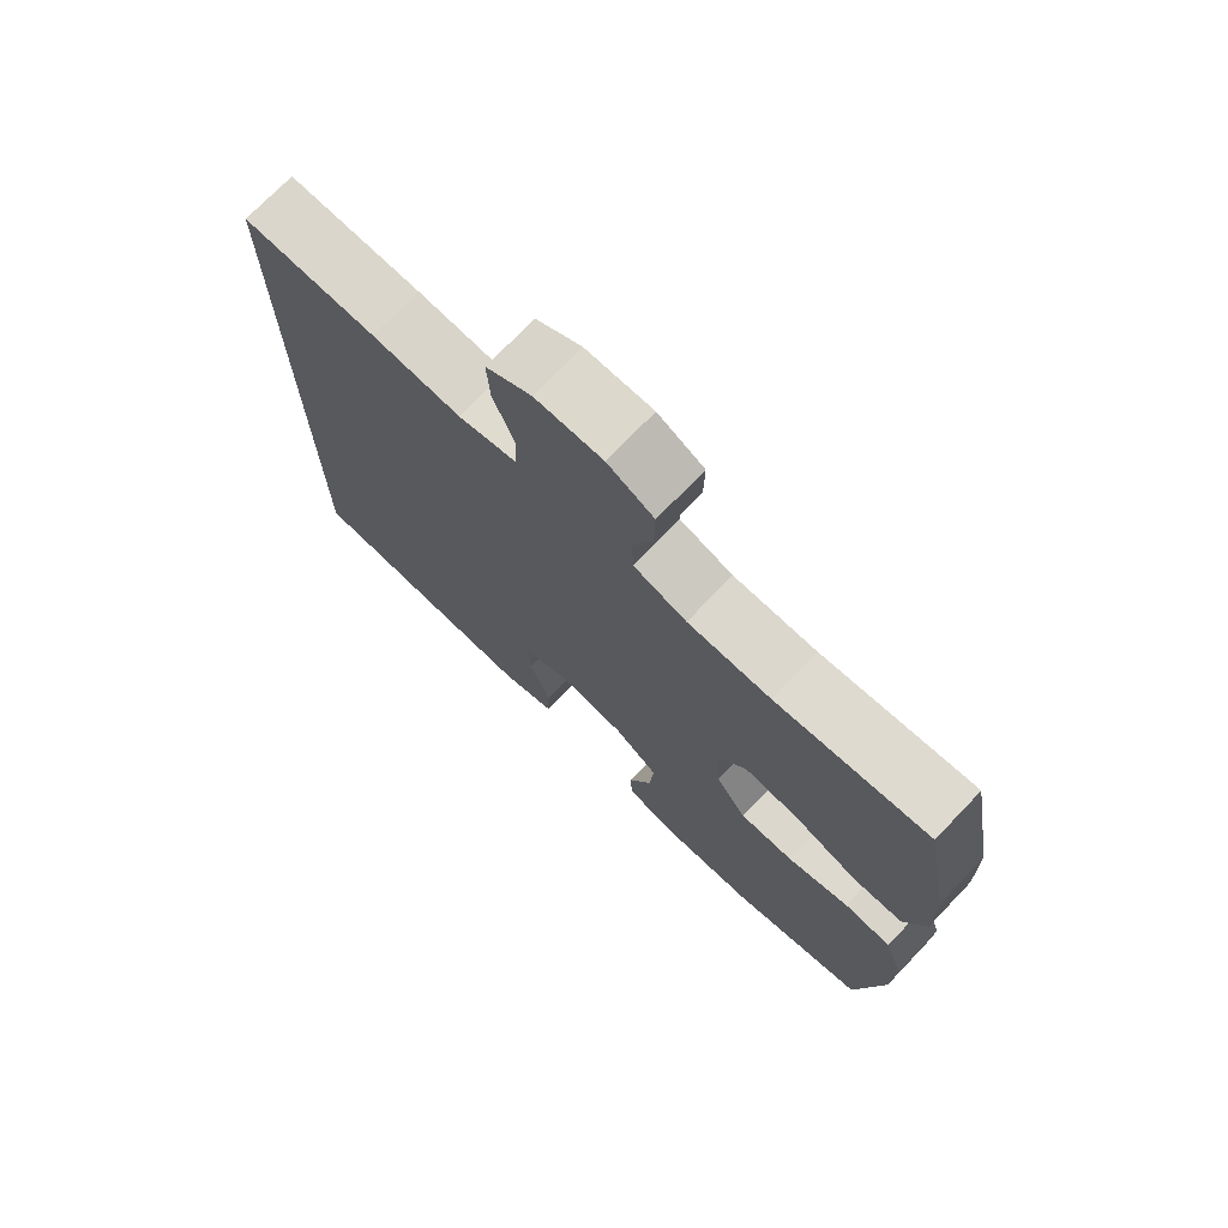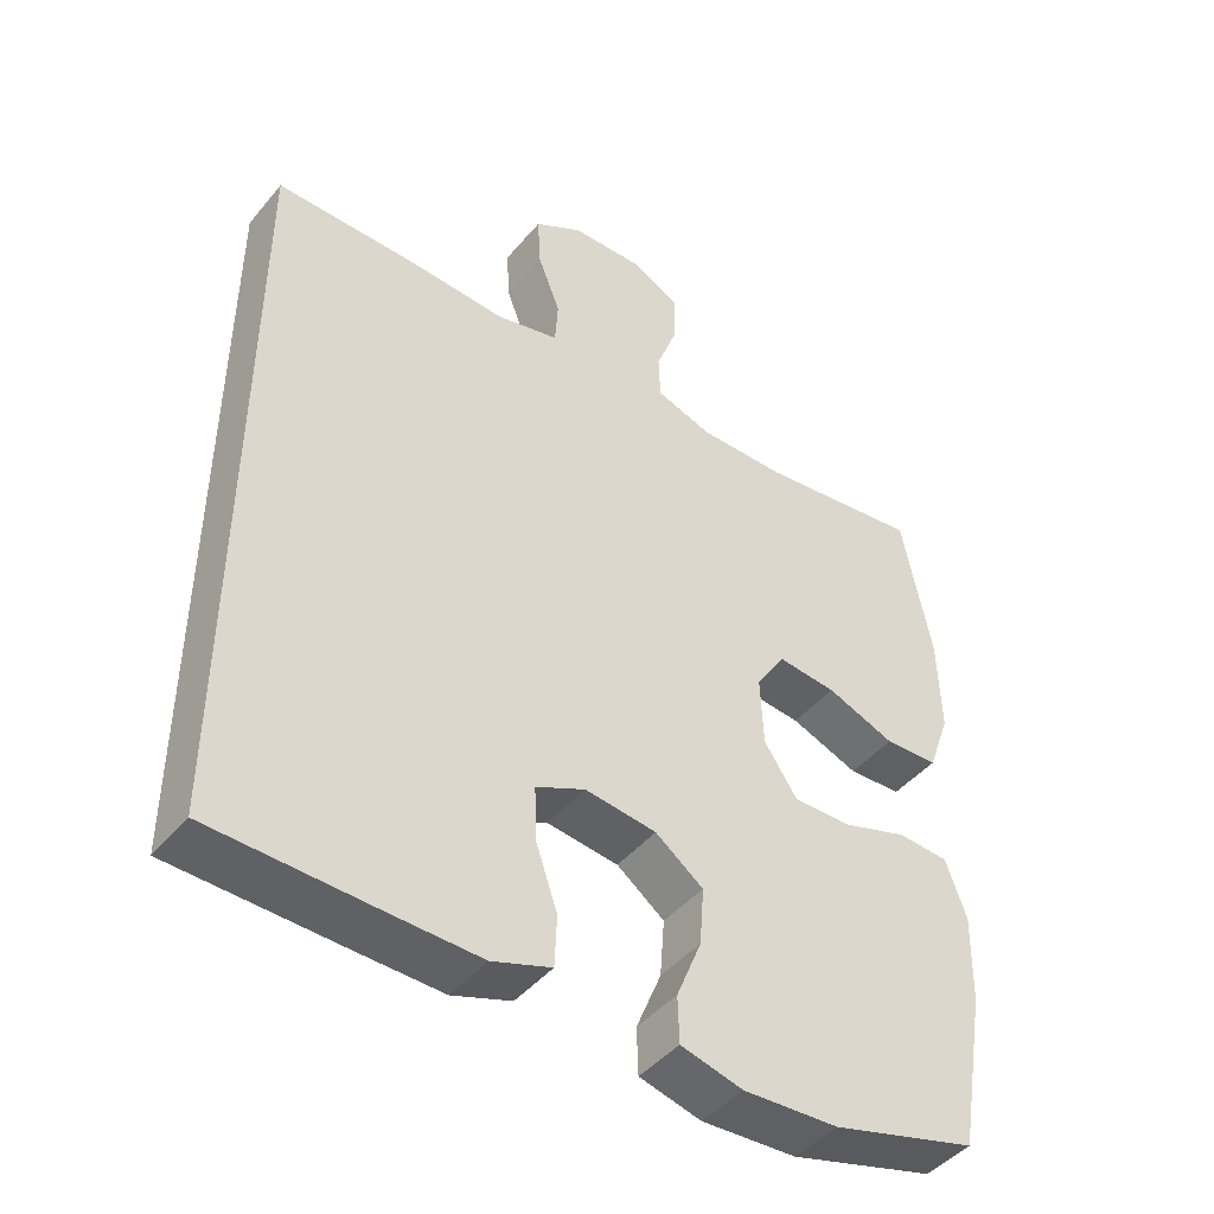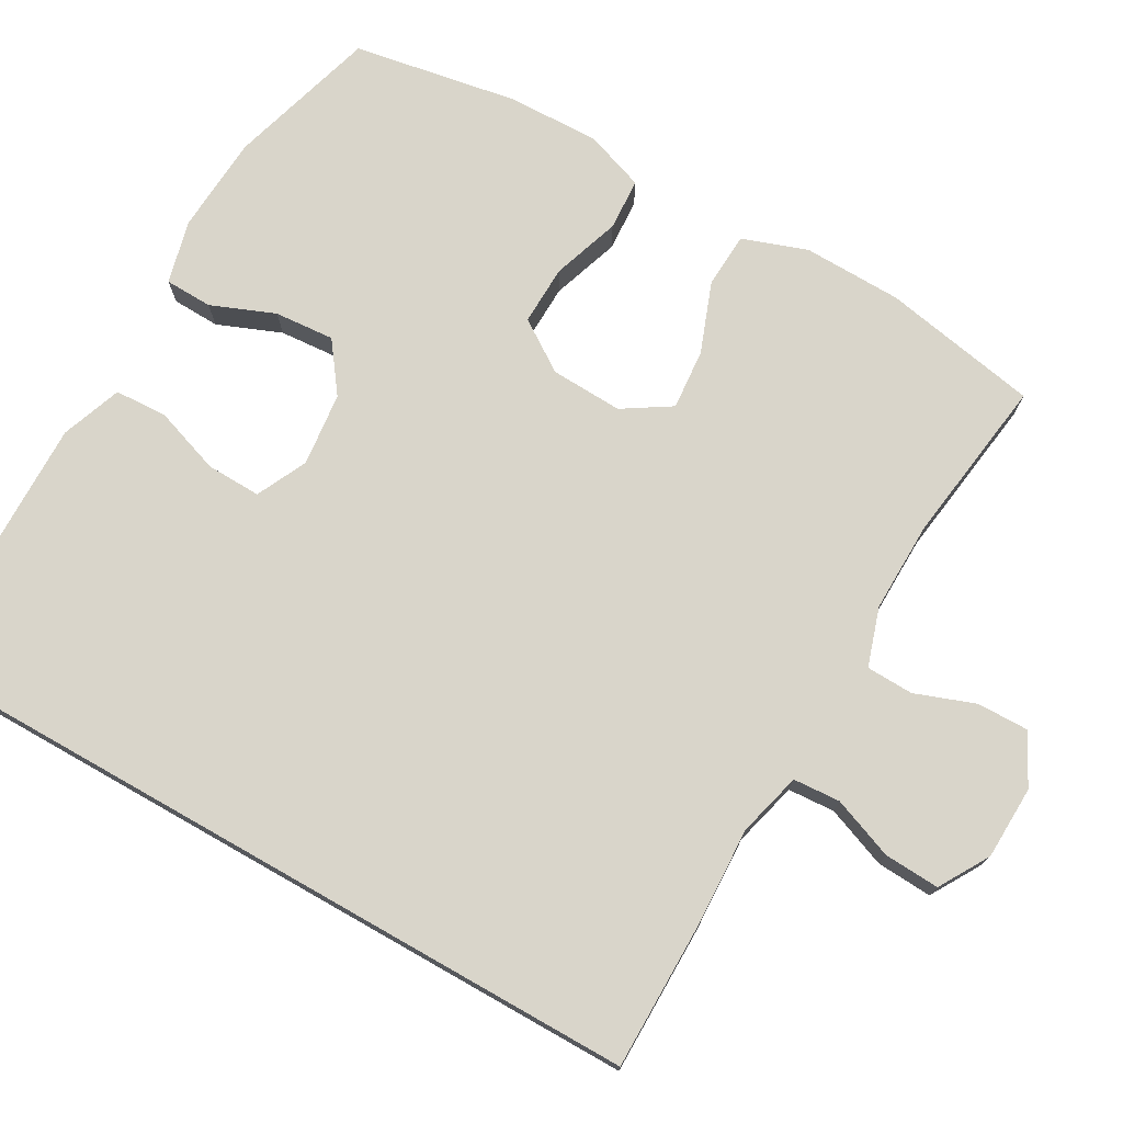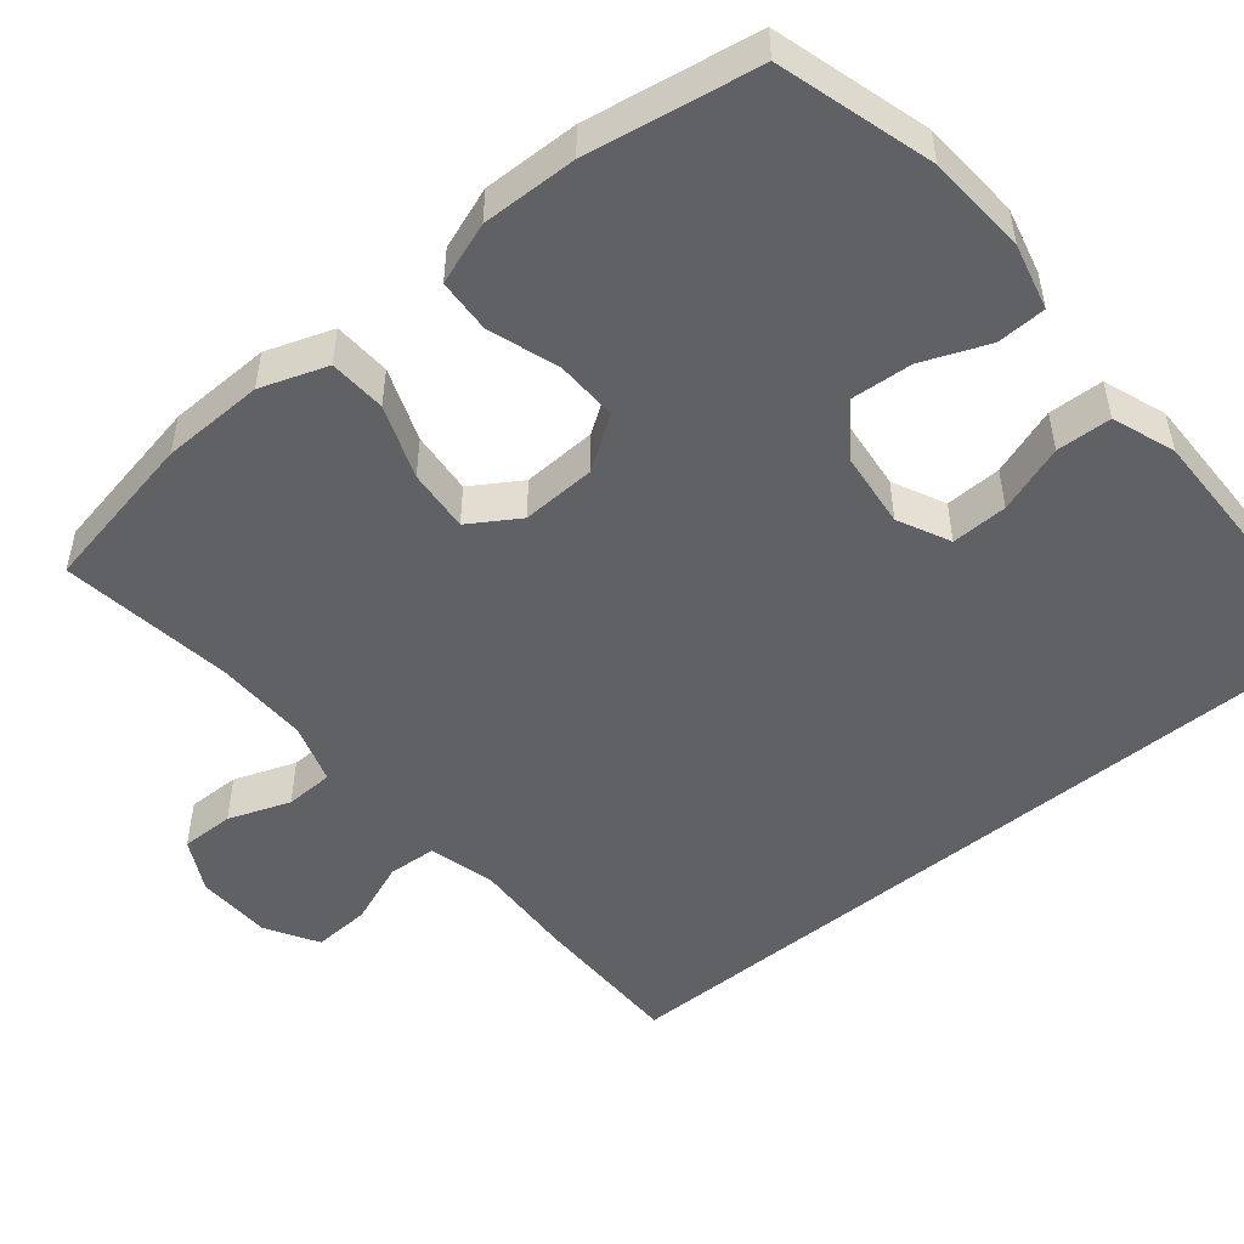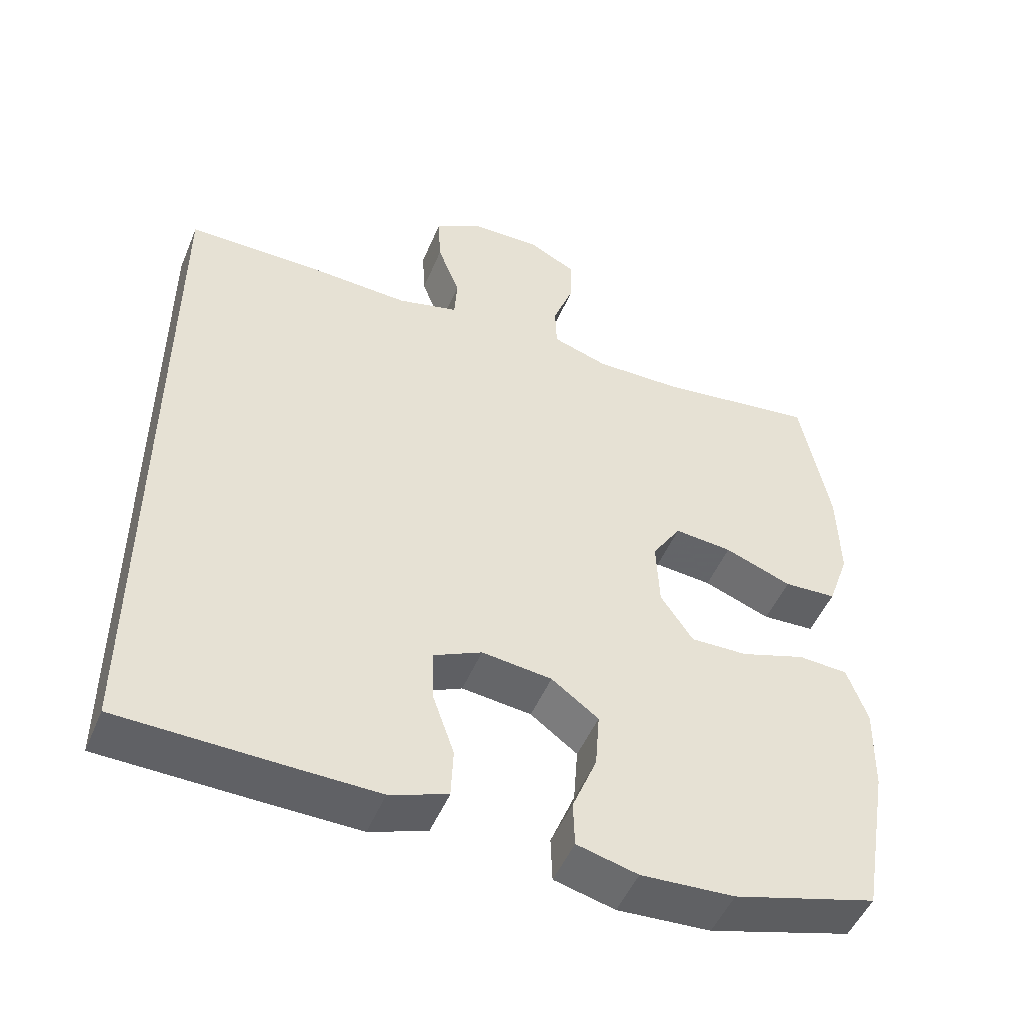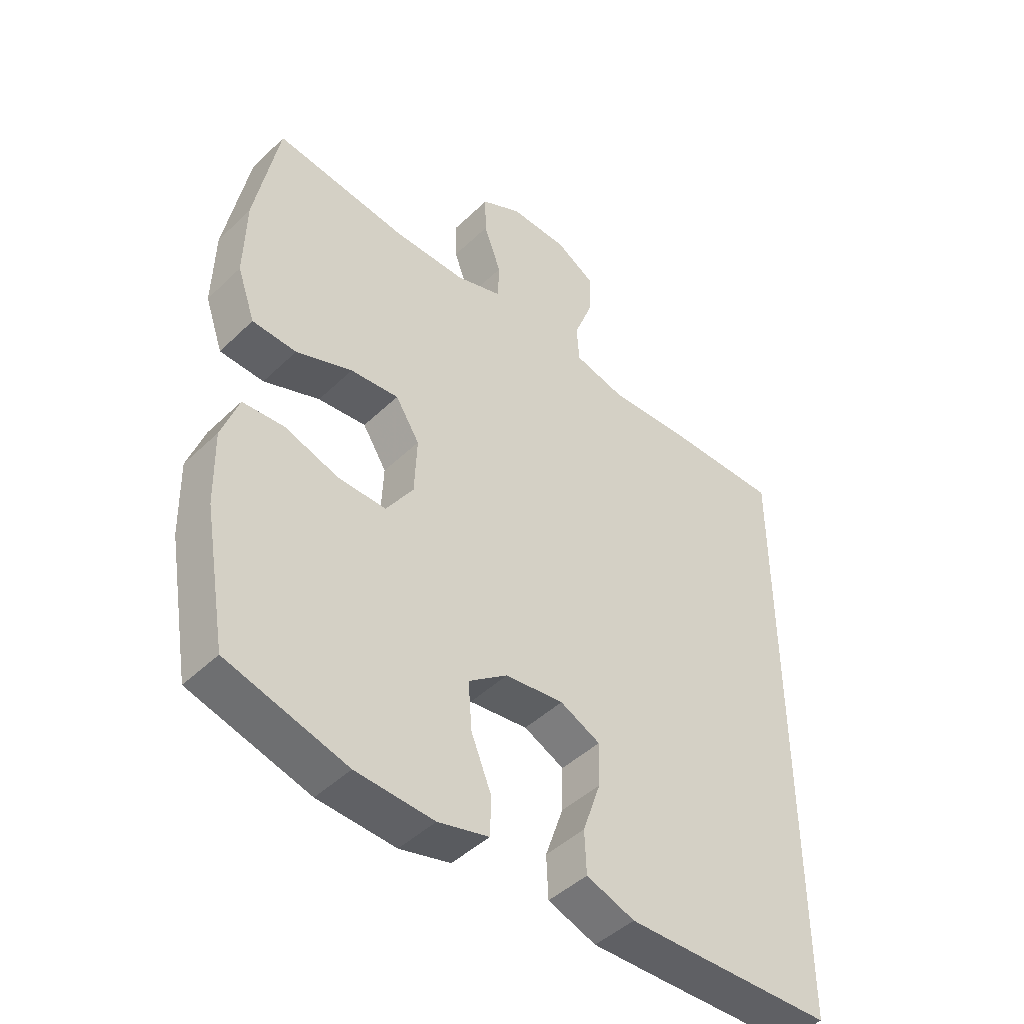
<metadata>
{"format":"obj","ext":"obj","renderer":"f3d","projection":"perspective","resolution":1024,"background":"white","views":[{"elev":73.6,"azim":43.9,"up":"+Z"},{"elev":-45.3,"azim":-37.2,"up":"+Z"},{"elev":74.4,"azim":-60.4,"up":"+Y"},{"elev":-50.2,"azim":129.6,"up":"+Y"},{"elev":-50.0,"azim":-22.3,"up":"+Z"},{"elev":-45.6,"azim":137.6,"up":"+Z"}]}
</metadata>
<code>
v 0.5 0.07 -0.5
v 0.302 0.07 -0.557
v 0.173 0.07 -0.565
v 0.089 0.07 -0.544
v 0.087 0.07 -0.481
v 0.121 0.07 -0.397
v 0.127 0.07 -0.318
v 0.062 0.07 -0.27
v -0.035 0.07 -0.259
v -0.102 0.07 -0.291
v -0.1 0.07 -0.363
v -0.07 0.07 -0.45
v -0.073 0.07 -0.52
v -0.153 0.07 -0.549
v -0.275 0.07 -0.547
v -0.5 0.07 -0.542
v -0.5 0.07 0.463
v -0.304 0.07 0.463
v -0.174 0.07 0.457
v -0.089 0.07 0.479
v -0.085 0.07 0.541
v -0.116 0.07 0.622
v -0.12 0.07 0.695
v -0.054 0.07 0.734
v 0.043 0.07 0.737
v 0.11 0.07 0.702
v 0.109 0.07 0.634
v 0.08 0.07 0.555
v 0.082 0.07 0.493
v 0.159 0.07 0.468
v 0.279 0.07 0.47
v 0.5 0.07 0.5
v 0.539 0.07 0.294
v 0.542 0.07 0.163
v 0.512 0.07 0.078
v 0.439 0.07 0.074
v 0.346 0.07 0.109
v 0.266 0.07 0.116
v 0.226 0.07 0.053
v 0.23 0.07 -0.042
v 0.275 0.07 -0.109
v 0.354 0.07 -0.107
v 0.444 0.07 -0.077
v 0.513 0.07 -0.081
v 0.541 0.07 -0.16
v 0.538 0.07 -0.282
v 0.5 0 -0.5
v 0.302 0 -0.557
v 0.173 0 -0.565
v 0.089 0 -0.544
v 0.087 0 -0.481
v 0.121 0 -0.397
v 0.127 0 -0.318
v 0.062 0 -0.27
v -0.035 0 -0.259
v -0.102 0 -0.291
v -0.1 0 -0.363
v -0.07 0 -0.45
v -0.073 0 -0.52
v -0.153 0 -0.549
v -0.275 0 -0.547
v -0.5 0 -0.542
v -0.5 0 0.463
v -0.304 0 0.463
v -0.174 0 0.457
v -0.089 0 0.479
v -0.085 0 0.541
v -0.116 0 0.622
v -0.12 0 0.695
v -0.054 0 0.734
v 0.043 0 0.737
v 0.11 0 0.702
v 0.109 0 0.634
v 0.08 0 0.555
v 0.082 0 0.493
v 0.159 0 0.468
v 0.279 0 0.47
v 0.5 0 0.5
v 0.539 0 0.294
v 0.542 0 0.163
v 0.512 0 0.078
v 0.439 0 0.074
v 0.346 0 0.109
v 0.266 0 0.116
v 0.226 0 0.053
v 0.23 0 -0.042
v 0.275 0 -0.109
v 0.354 0 -0.107
v 0.444 0 -0.077
v 0.513 0 -0.081
v 0.541 0 -0.16
v 0.538 0 -0.282
f 4 5 6
f 3 4 6
f 2 3 6
f 1 2 6
f 46 1 6
f 45 46 6
f 44 45 6
f 43 44 6
f 42 43 6
f 41 42 6 7
f 40 41 7 8
f 39 40 8 9
f 38 39 9 10
f 35 36 37
f 34 35 37
f 33 34 37
f 32 33 37
f 31 32 37
f 30 31 37 38
f 29 30 38 10
f 26 27 28
f 25 26 28
f 24 25 28
f 23 24 28
f 22 23 28
f 21 22 28
f 28 29 10
f 21 28 10
f 20 21 10
f 17 18 19
f 16 17 19
f 15 16 19
f 14 15 19
f 14 19 20 10
f 11 12 13 14
f 10 11 14
f 52 51 50
f 52 50 49
f 52 49 48
f 52 48 47
f 52 47 92
f 52 92 91
f 52 91 90
f 52 90 89
f 52 89 88
f 53 52 88 87
f 54 53 87 86
f 55 54 86 85
f 56 55 85 84
f 83 82 81
f 83 81 80
f 83 80 79
f 83 79 78
f 83 78 77
f 84 83 77 76
f 56 84 76 75
f 74 73 72
f 74 72 71
f 74 71 70
f 74 70 69
f 74 69 68
f 74 68 67
f 56 75 74
f 56 74 67
f 56 67 66
f 65 64 63
f 65 63 62
f 65 62 61
f 65 61 60
f 56 66 65 60
f 60 59 58 57
f 60 57 56
f 1 47 48 2
f 2 48 49 3
f 3 49 50 4
f 4 50 51 5
f 5 51 52 6
f 6 52 53 7
f 7 53 54 8
f 8 54 55 9
f 9 55 56 10
f 10 56 57 11
f 11 57 58 12
f 12 58 59 13
f 13 59 60 14
f 14 60 61 15
f 15 61 62 16
f 16 62 63 17
f 17 63 64 18
f 18 64 65 19
f 19 65 66 20
f 20 66 67 21
f 21 67 68 22
f 22 68 69 23
f 23 69 70 24
f 24 70 71 25
f 25 71 72 26
f 26 72 73 27
f 27 73 74 28
f 28 74 75 29
f 29 75 76 30
f 30 76 77 31
f 31 77 78 32
f 32 78 79 33
f 33 79 80 34
f 34 80 81 35
f 35 81 82 36
f 36 82 83 37
f 37 83 84 38
f 38 84 85 39
f 39 85 86 40
f 40 86 87 41
f 41 87 88 42
f 42 88 89 43
f 43 89 90 44
f 44 90 91 45
f 45 91 92 46
f 46 92 47 1

</code>
